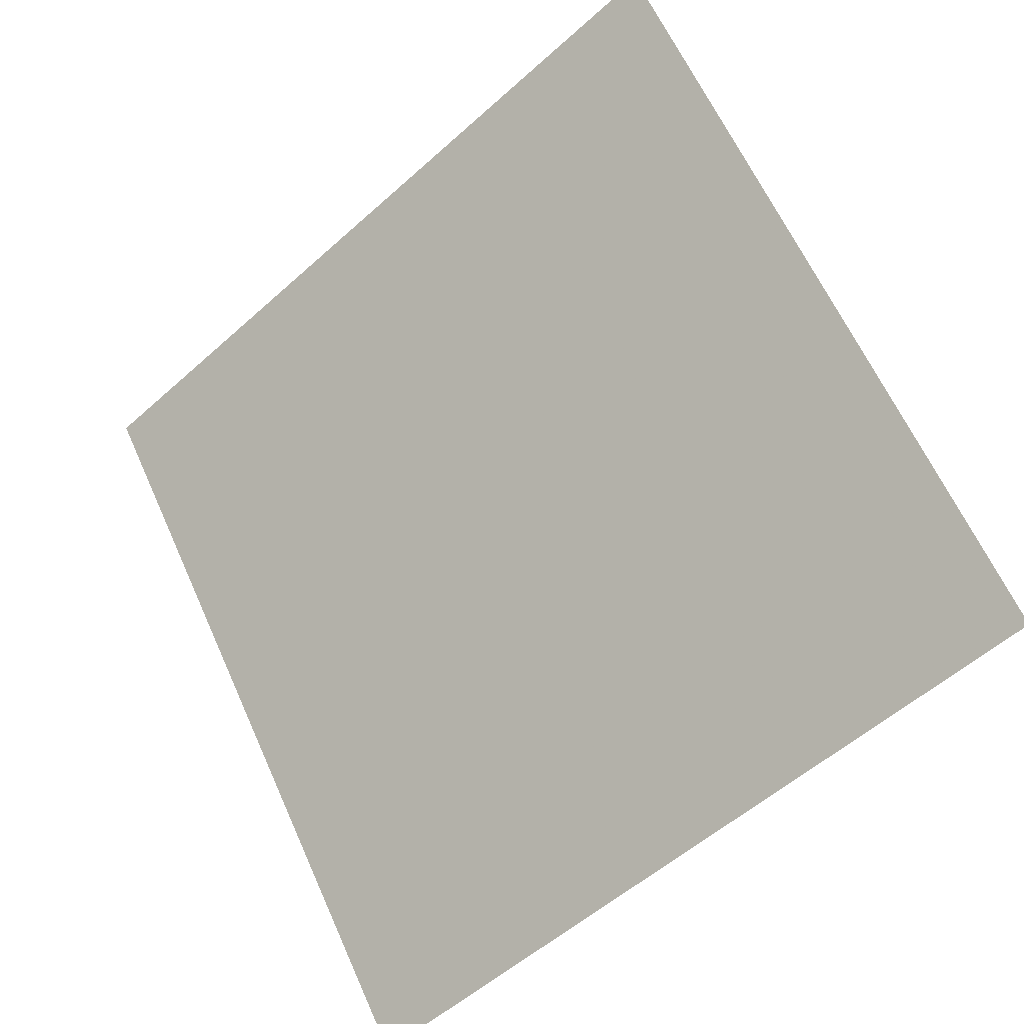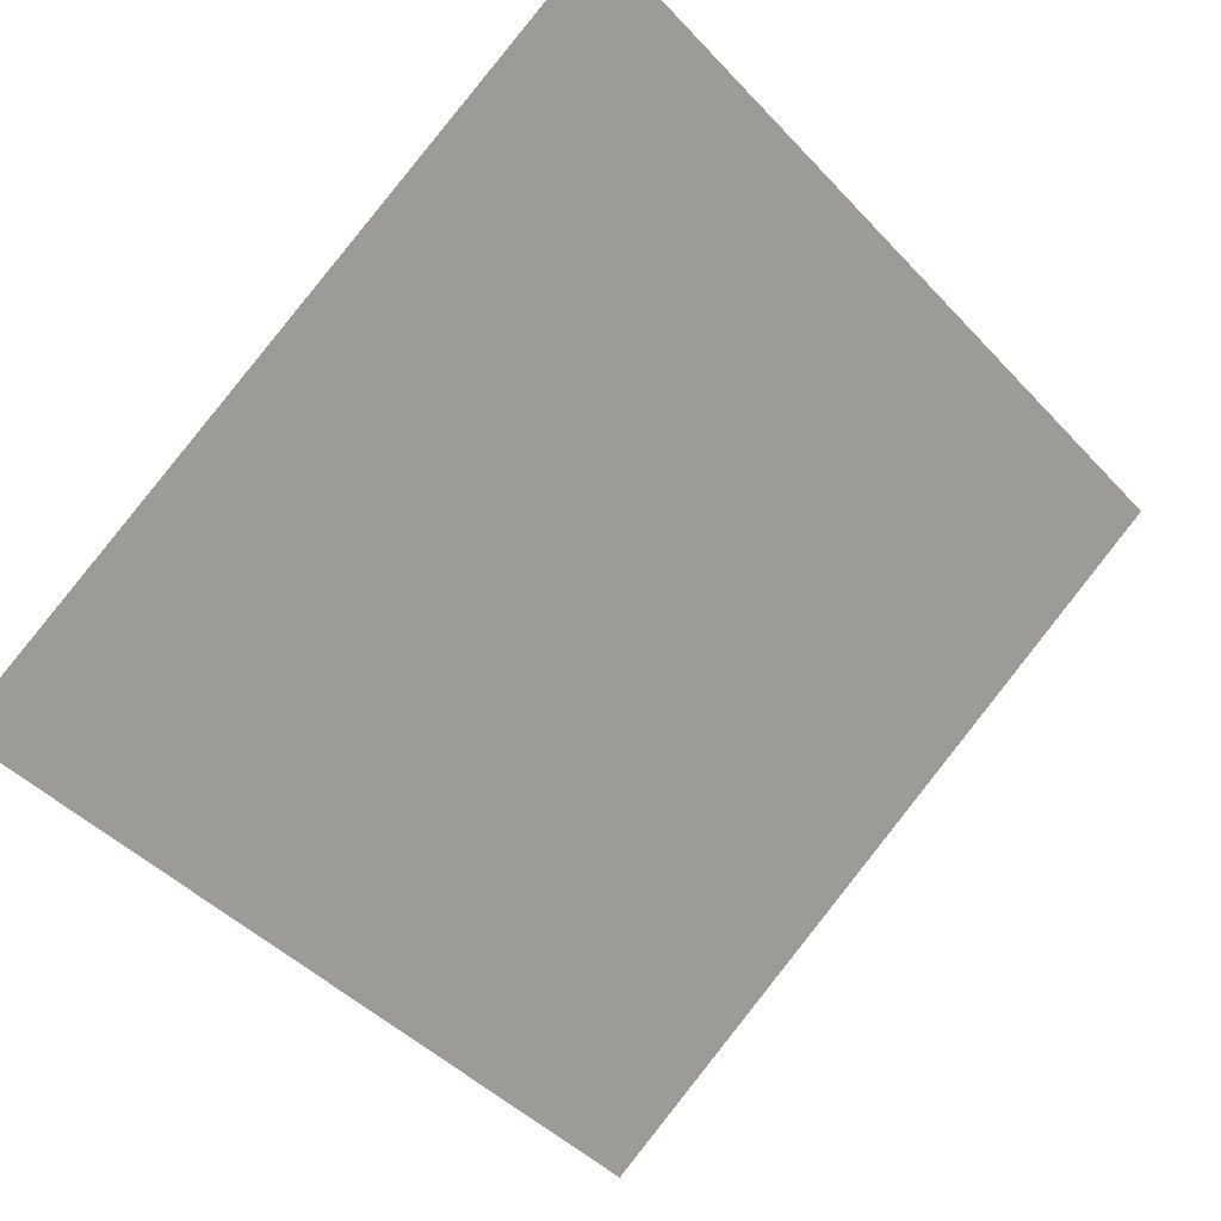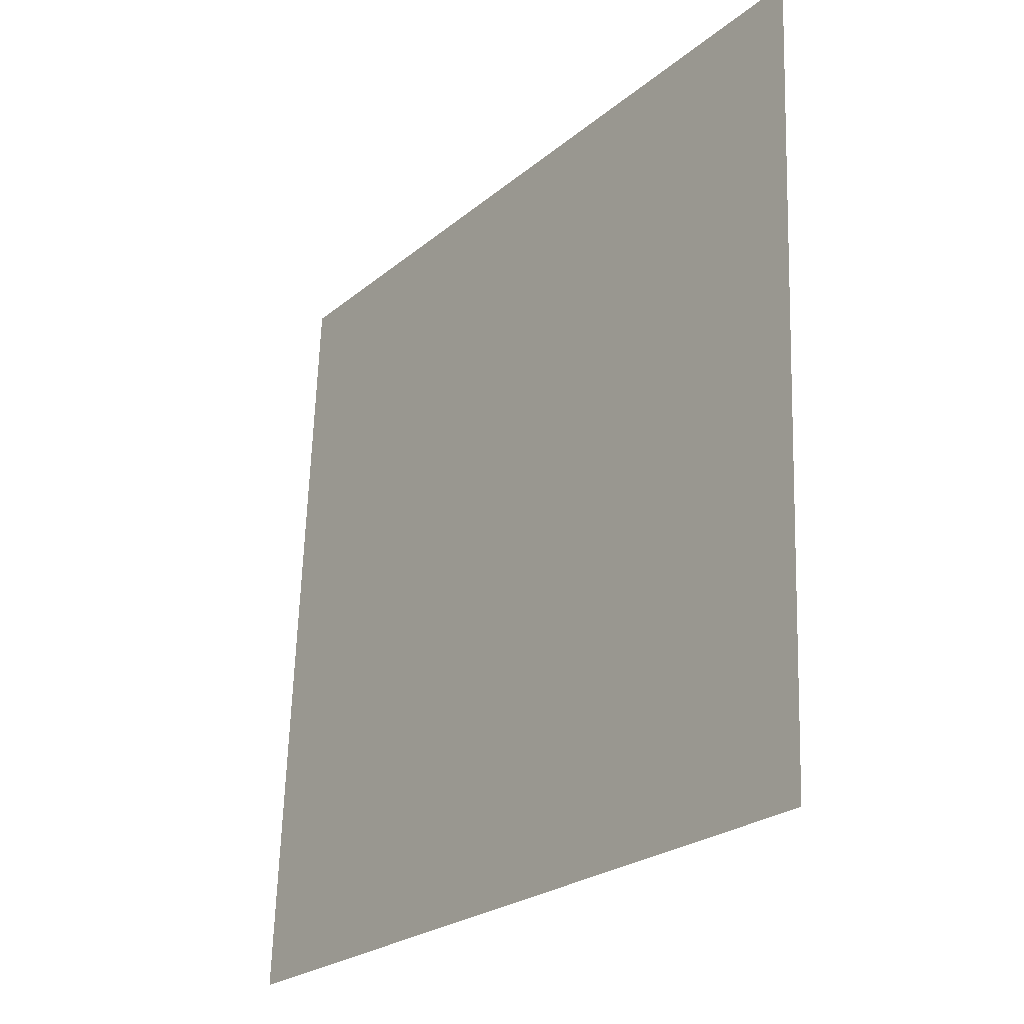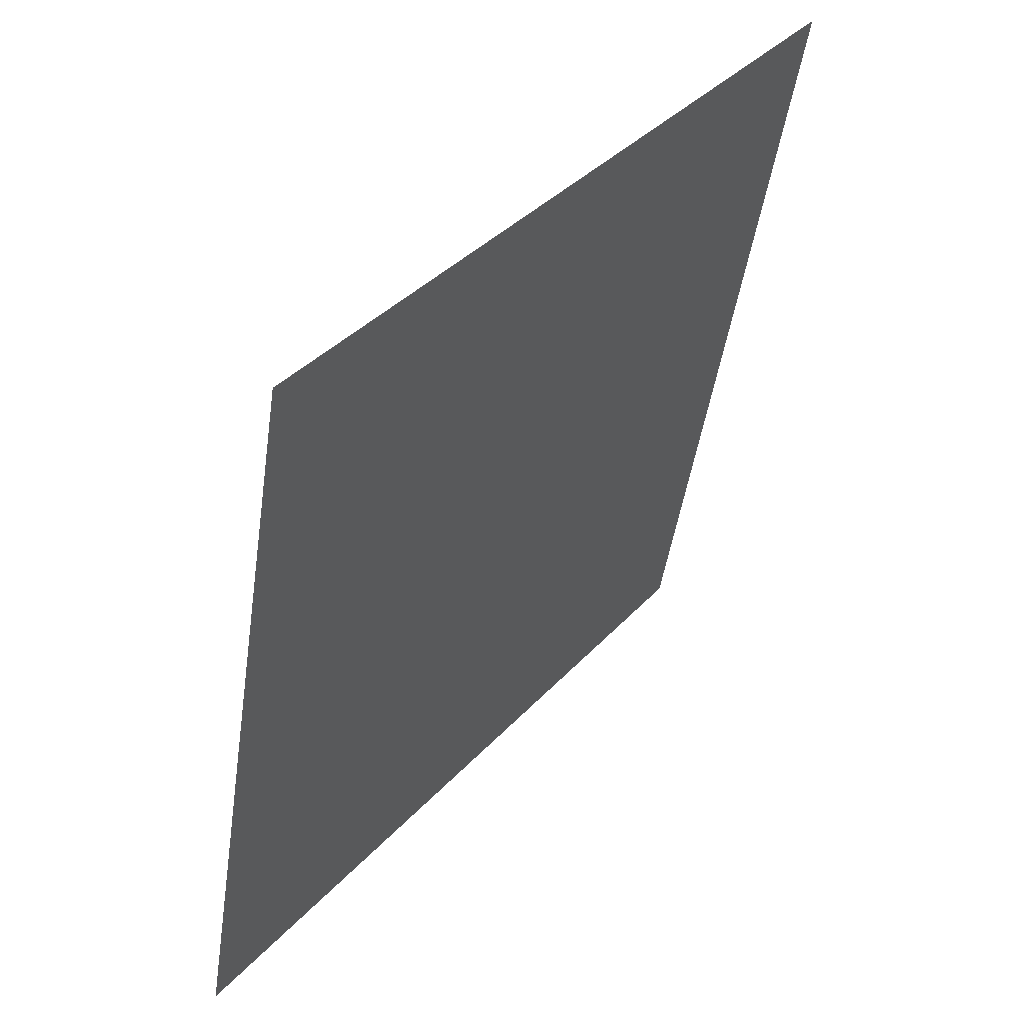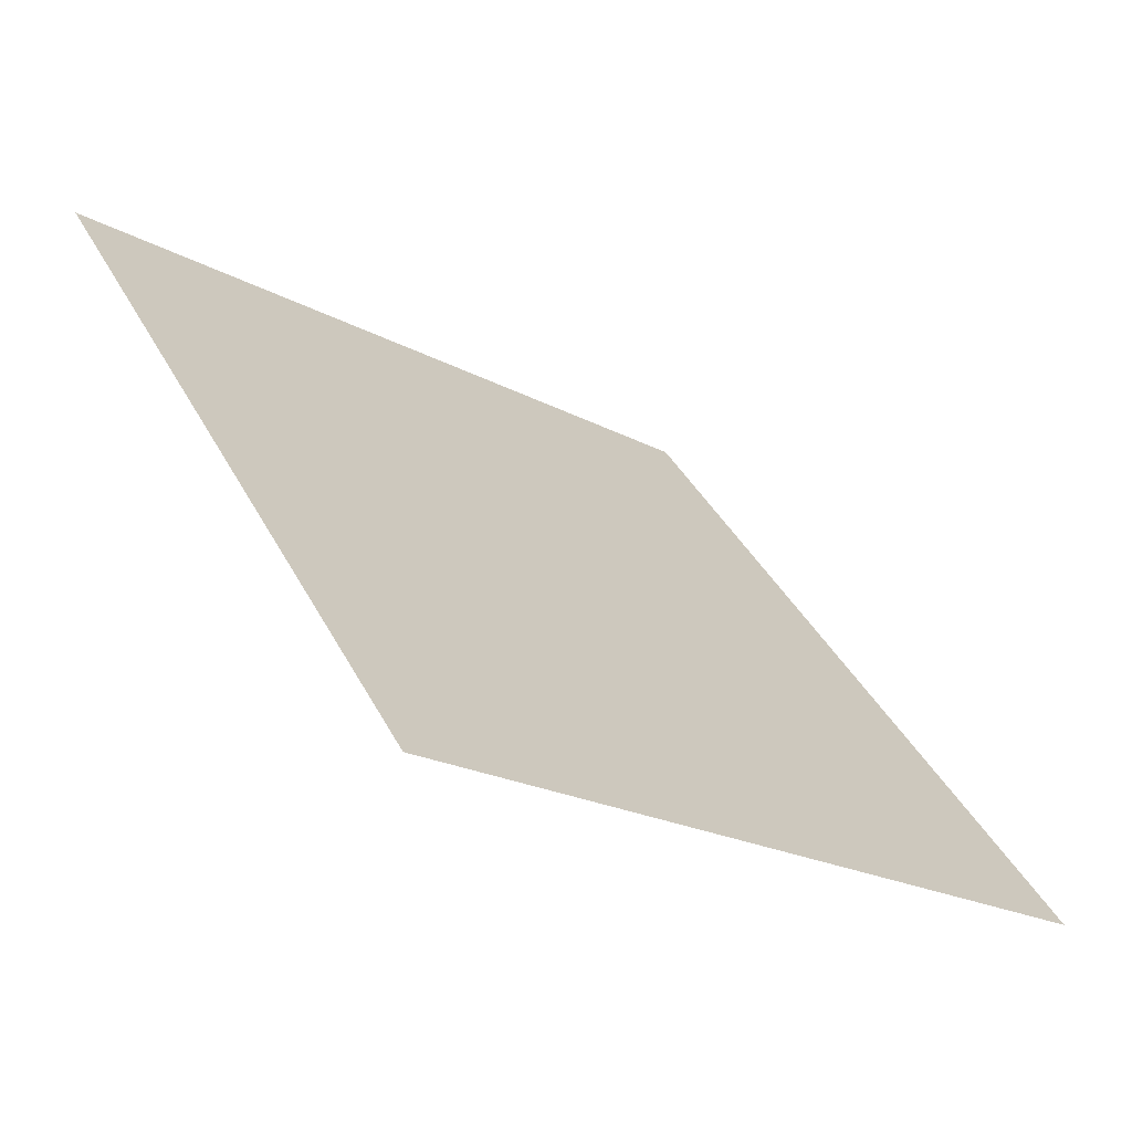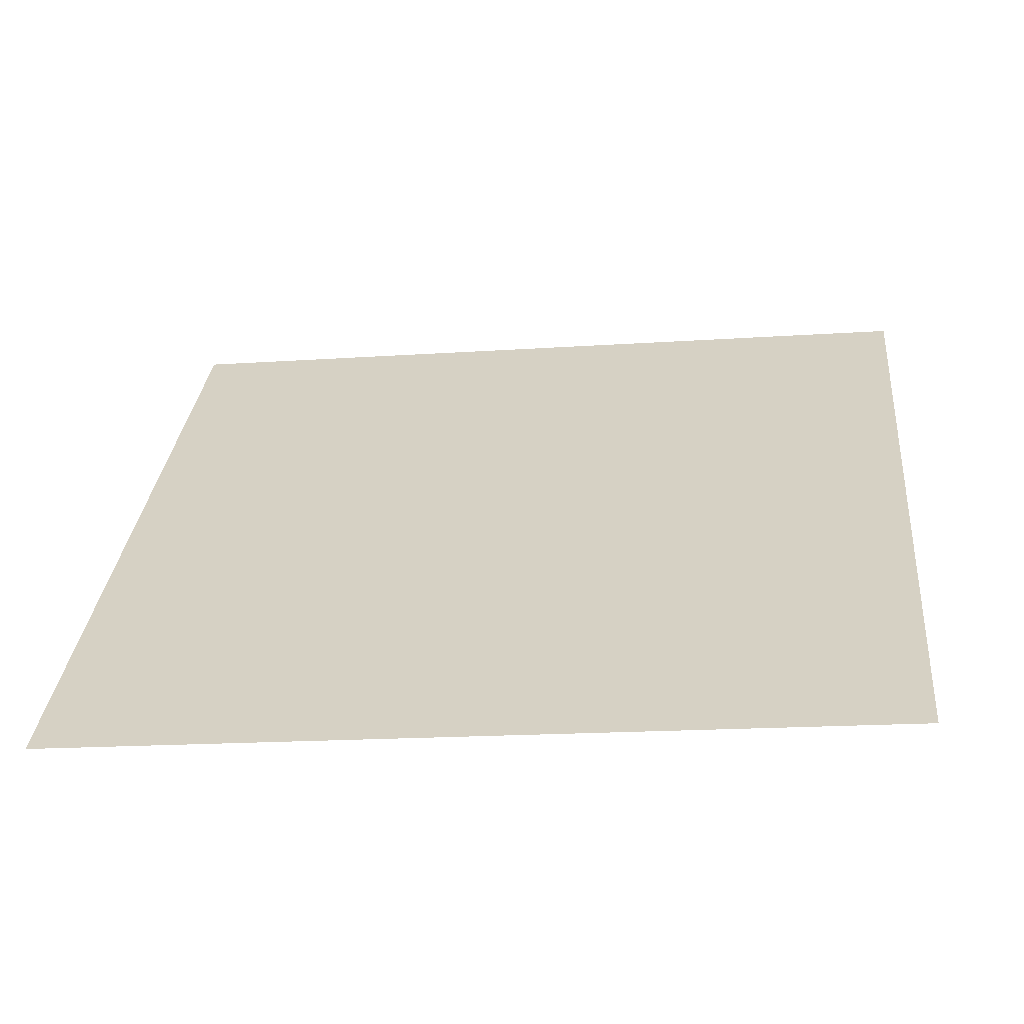
<metadata>
{"format":"obj","ext":"obj","renderer":"f3d","projection":"perspective","resolution":1024,"background":"white","views":[{"elev":64.2,"azim":-113.6,"up":"+Y"},{"elev":-43.7,"azim":-49.5,"up":"+Y"},{"elev":64.2,"azim":90.5,"up":"+Z"},{"elev":-47.1,"azim":80.4,"up":"+Z"},{"elev":38.3,"azim":65.0,"up":"+Y"},{"elev":-7.7,"azim":-172.2,"up":"+Y"}]}
</metadata>
<code>
v 0.03235 0.5493 0.1914
v 0.02579 0.5494 0.1915
v 0.02591 0.5533 0.1967
v 0.03247 0.5532 0.1967
f 4 3 2 1

</code>
